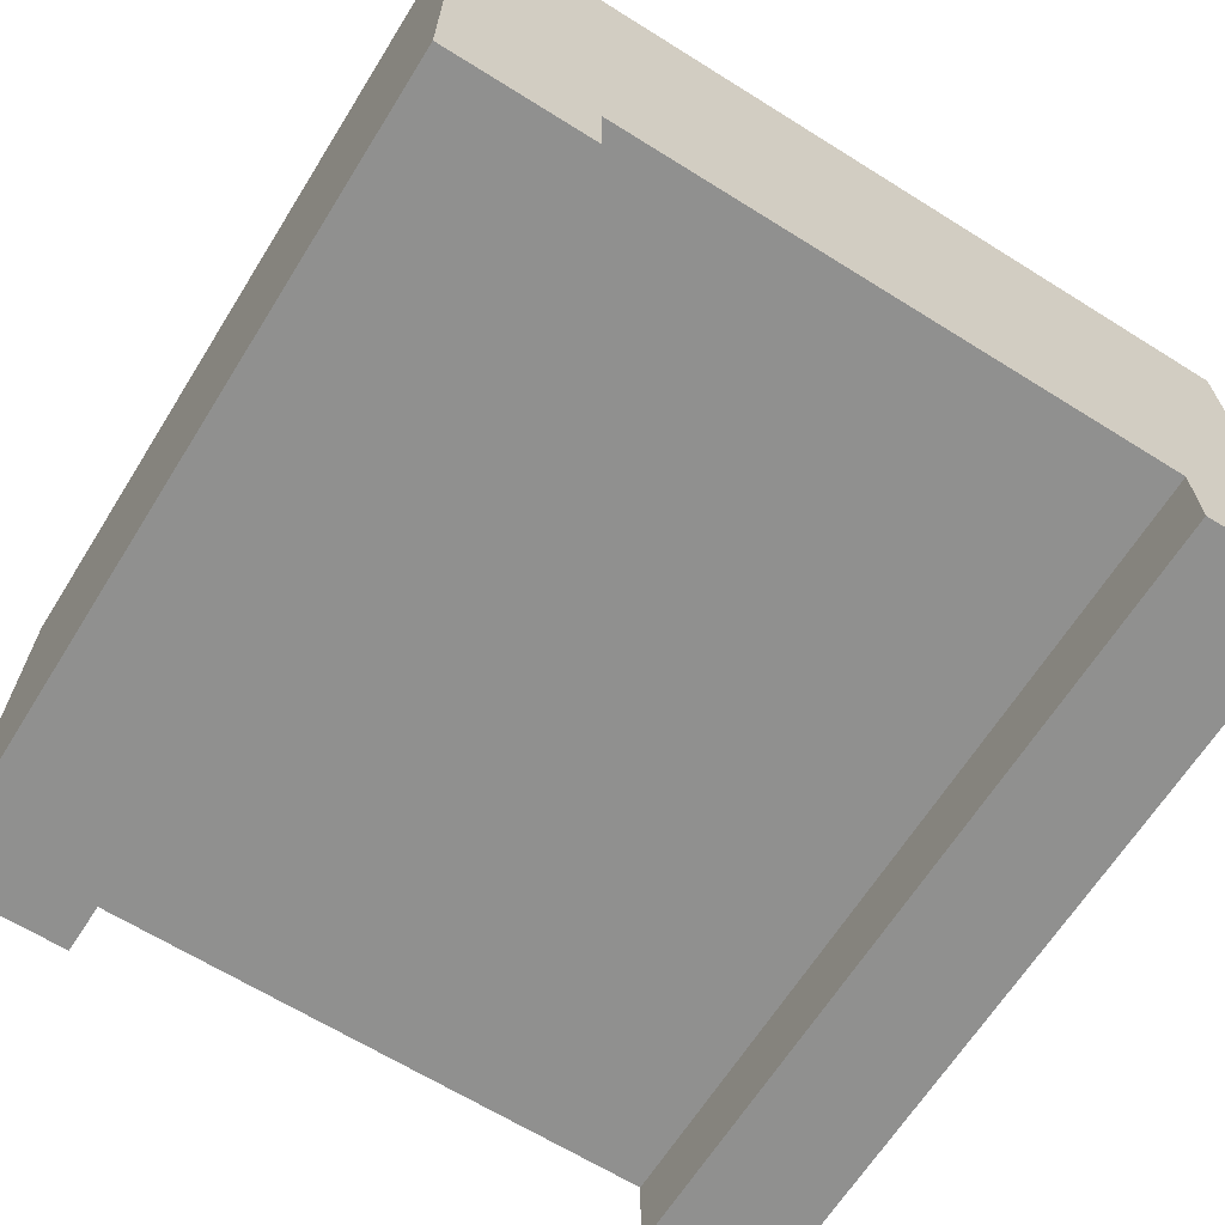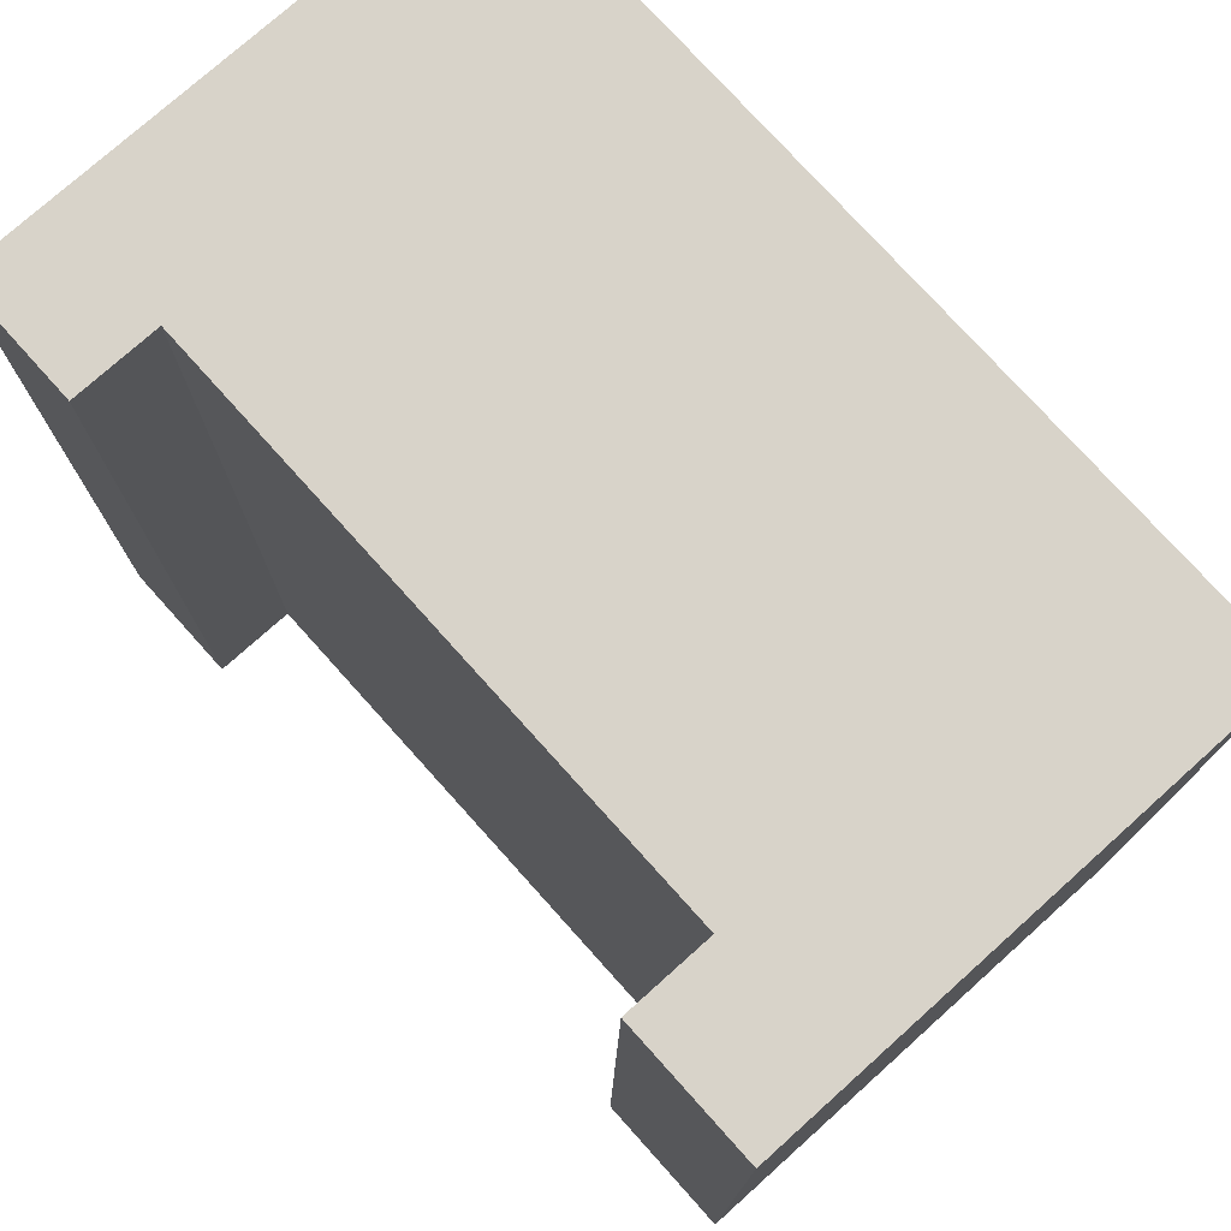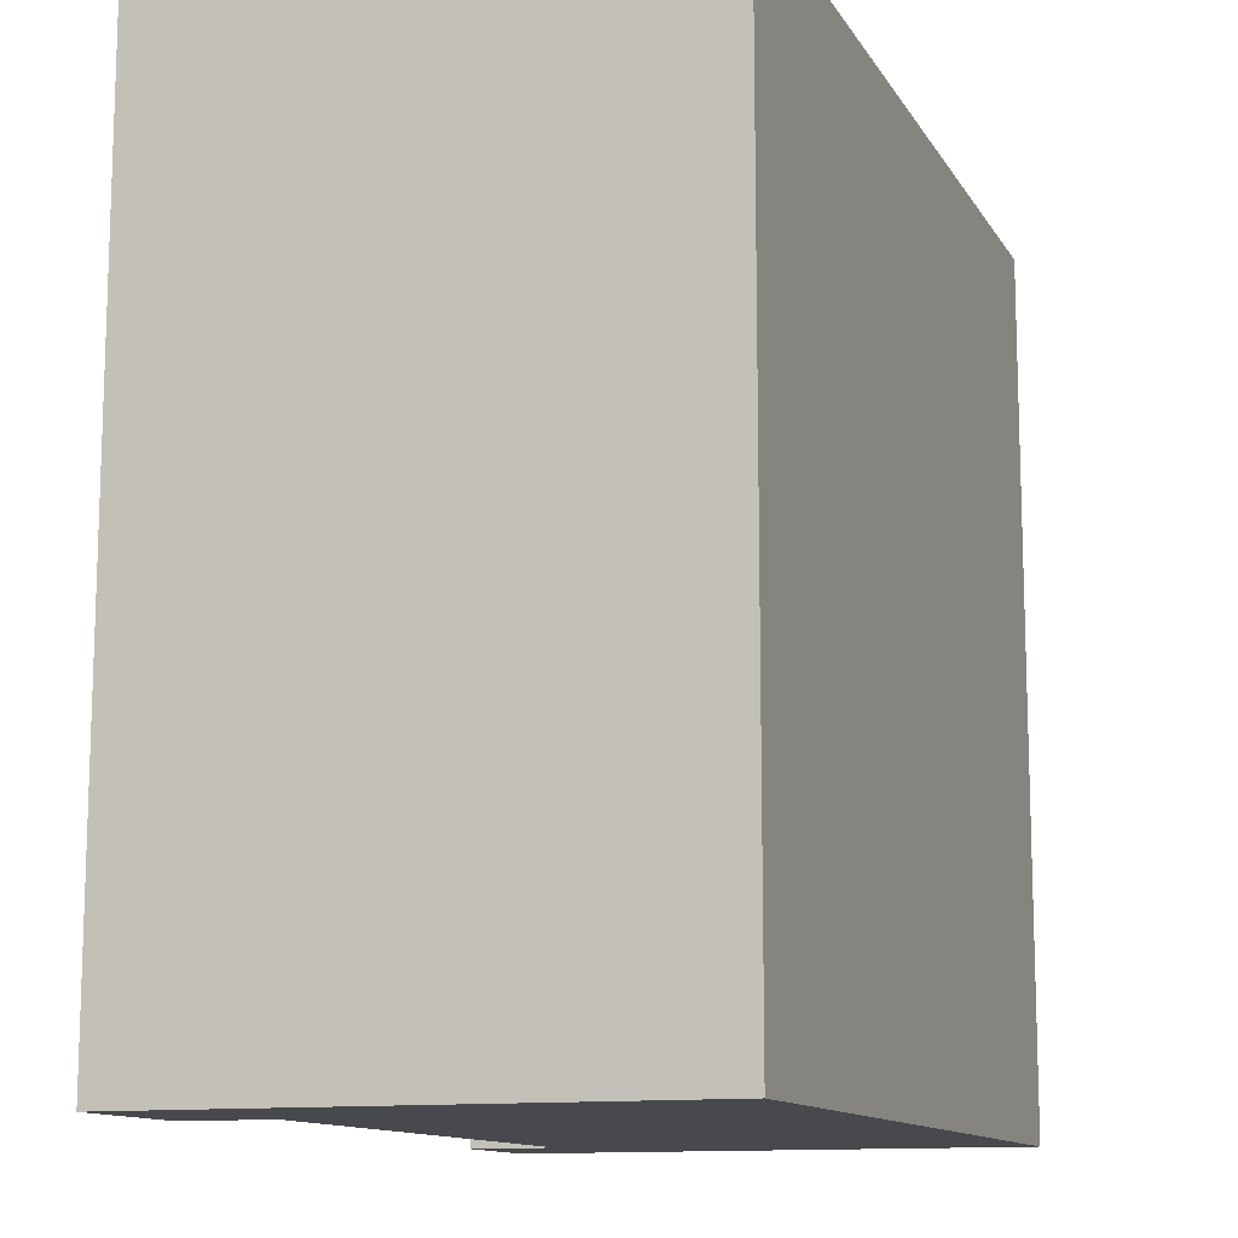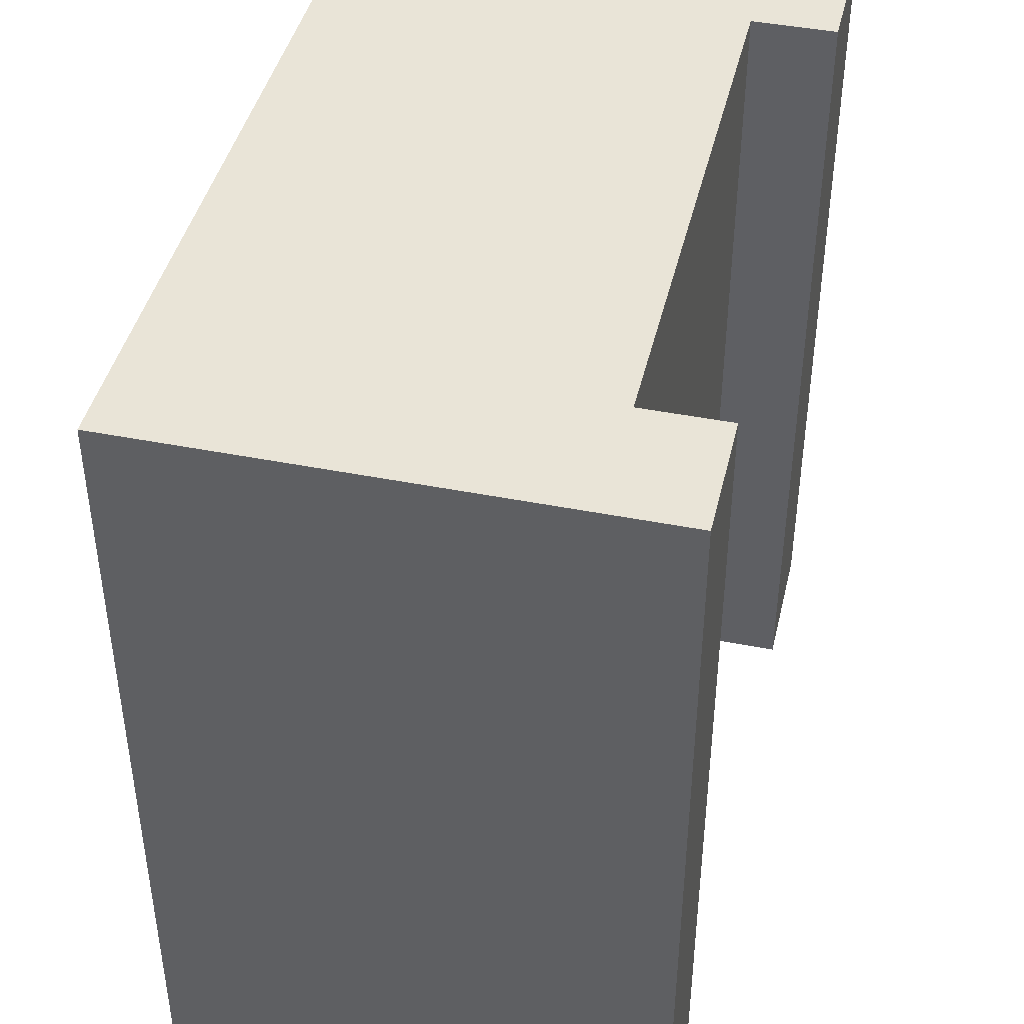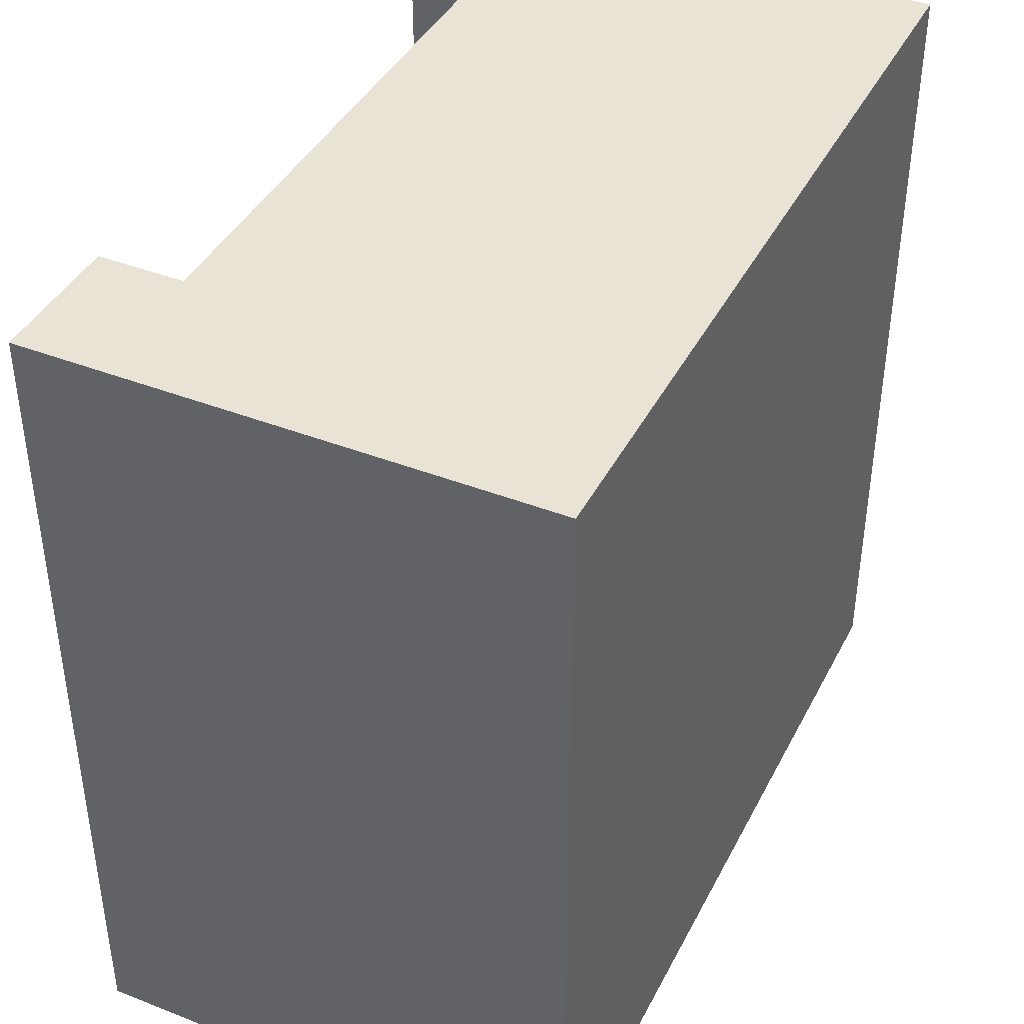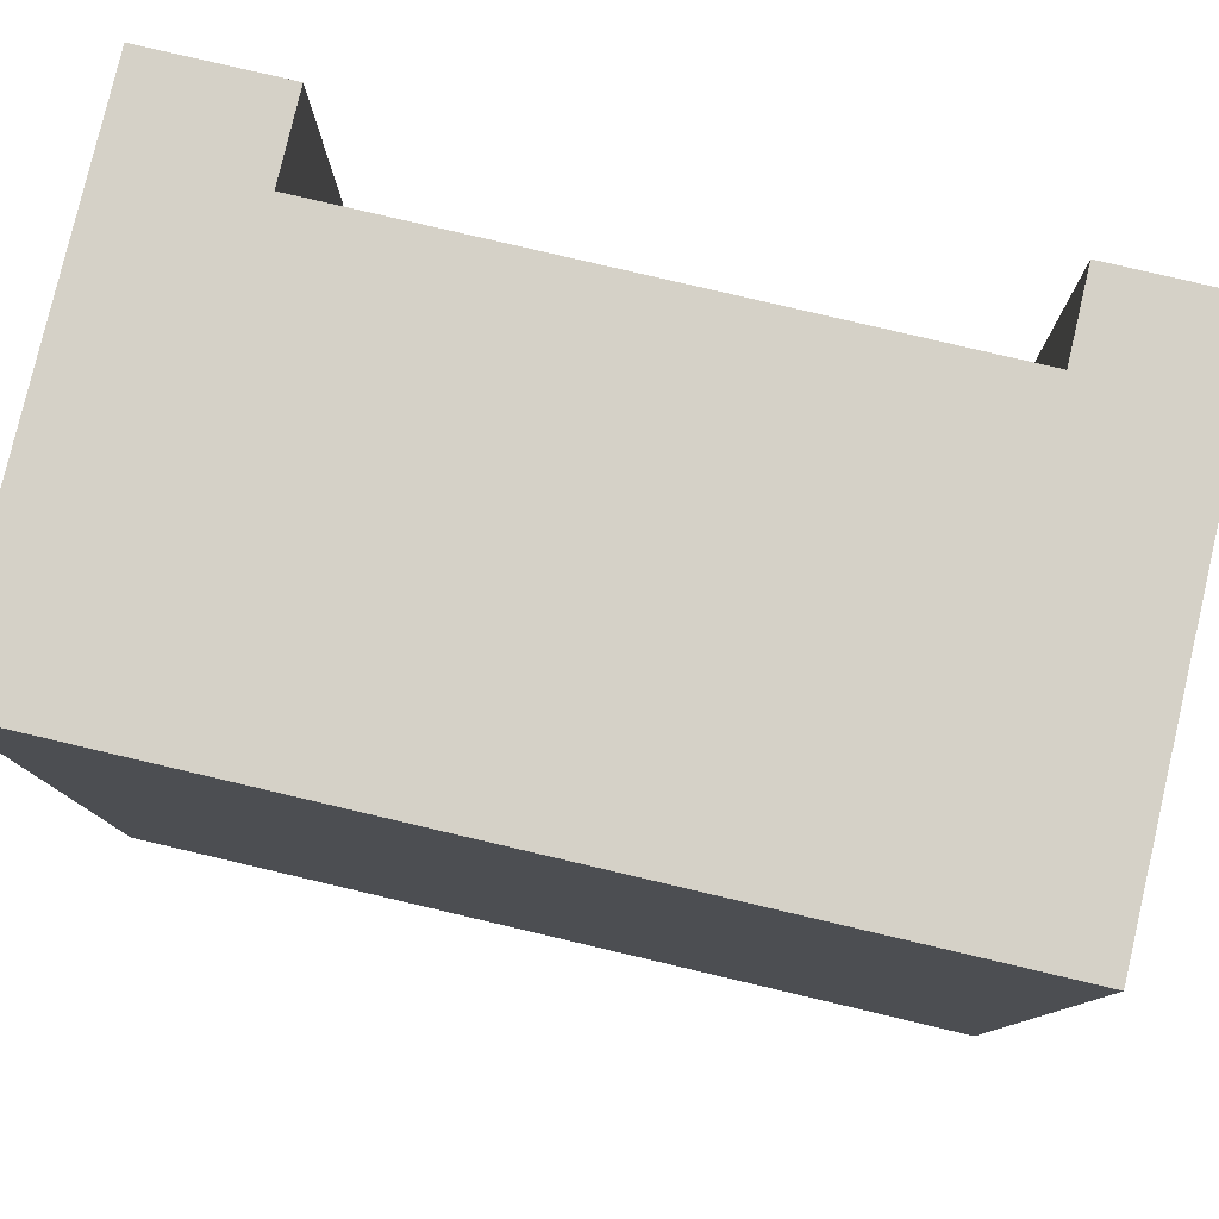
<metadata>
{"format":"obj","ext":"obj","renderer":"f3d","projection":"perspective","resolution":1024,"background":"white","views":[{"elev":-65.5,"azim":147.9,"up":"+Y"},{"elev":76.0,"azim":48.1,"up":"+Z"},{"elev":-12.2,"azim":109.9,"up":"+Z"},{"elev":43.3,"azim":-76.8,"up":"+Z"},{"elev":41.2,"azim":115.4,"up":"+Z"},{"elev":79.7,"azim":-166.8,"up":"+Z"}]}
</metadata>
<code>
o body
v 0.5 0.2 -0.5
v 0.5 -0.4 -0.5
v 0.5 0.2 0.5
v 0.5 -0.4 0.5
v -0.5 0.2 -0.5
v -0.5 -0.4 -0.5
v -0.5 0.2 0.5
v -0.5 -0.4 0.5
v 0.3409 -0.4 0.5
v -0.35 -0.4 0.5
v -0.35 -0.4 -0.5
v 0.3255 -0.4 -0.5
v 0.3409 -0.3 0.5
v -0.35 -0.3 0.5
v -0.35 -0.3 -0.5
v 0.3255 -0.3 -0.5
f 1 4 2
f 7 6 8
f 11 8 6
f 2 9 12
f 16 14 15
f 7 1 5
f 12 13 16
f 15 10 11
f 13 3 7
f 5 16 15
f 1 3 4
f 7 5 6
f 11 10 8
f 2 4 9
f 16 13 14
f 7 3 1
f 12 9 13
f 15 14 10
f 7 8 10
f 7 10 14
f 9 4 3
f 7 14 13
f 13 9 3
f 15 11 6
f 5 1 2
f 2 12 16
f 15 6 5
f 5 2 16

</code>
